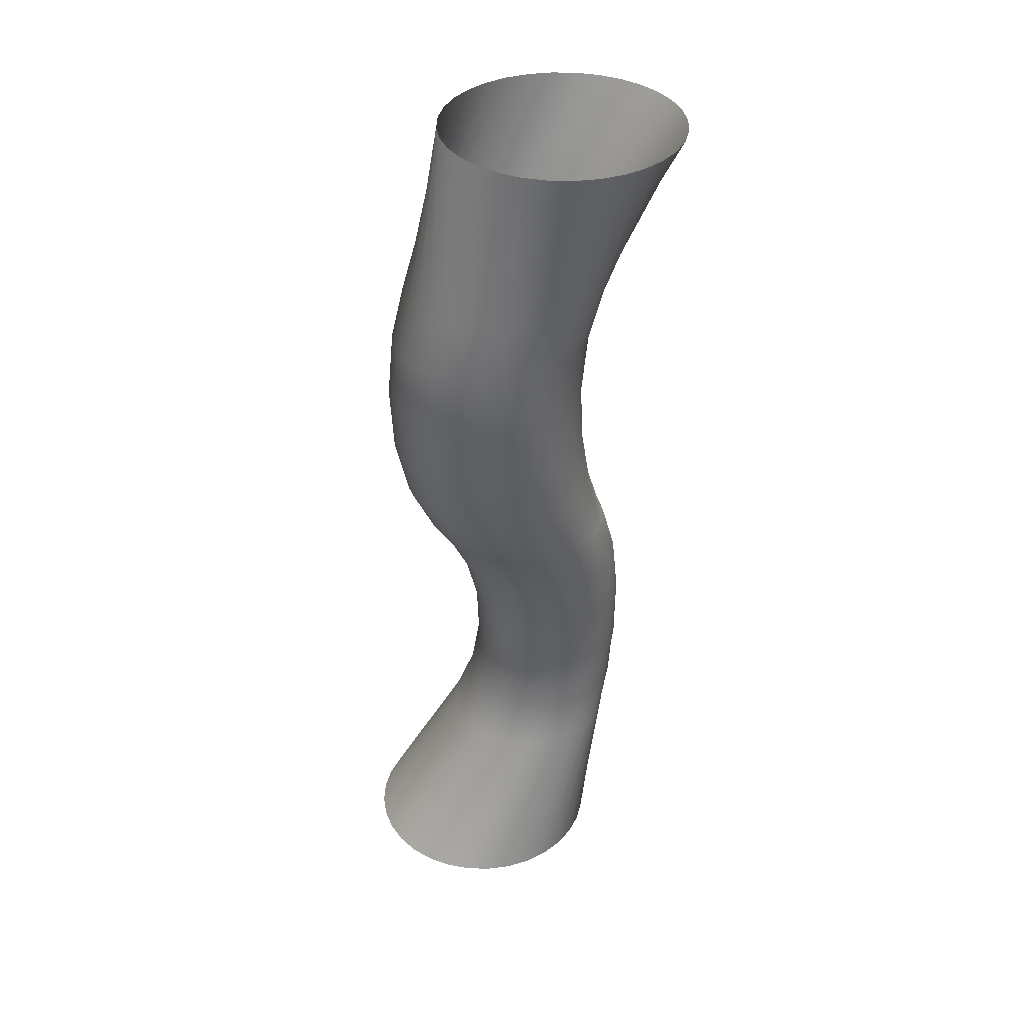
<metadata>
{"format":"obj","ext":"obj","renderer":"f3d","projection":"perspective","resolution":1024,"background":"white","views":[{"elev":37.0,"azim":108.8,"up":"+Y"}]}
</metadata>
<code>
o Cylinder
v 0 0 -0.6308
v 0 4.694 -1.057
v 0.1231 0 -0.6186
v 0.1178 4.694 -1.046
v 0.2414 0 -0.5827
v 0.231 4.694 -1.011
v 0.3504 0 -0.5245
v 0.3354 4.694 -0.9556
v 0.446 0 -0.446
v 0.4268 4.694 -0.8805
v 0.5245 0 -0.3504
v 0.5019 4.694 -0.789
v 0.5827 0 -0.2414
v 0.5577 4.694 -0.6846
v 0.6186 0 -0.1231
v 0.5921 4.694 -0.5714
v 0.6308 0 -0
v 0.6037 4.694 -0.4536
v 0.6186 0 0.1231
v 0.5921 4.694 -0.3359
v 0.5827 0 0.2414
v 0.5577 4.694 -0.2226
v 0.5245 0 0.3504
v 0.5019 4.694 -0.1183
v 0.446 0 0.446
v 0.4268 4.694 -0.02679
v 0.3504 0 0.5245
v 0.3354 4.694 0.04829
v 0.2414 0 0.5827
v 0.231 4.694 0.1041
v 0.1231 0 0.6186
v 0.1178 4.694 0.1384
v -0 0 0.6308
v -0 4.694 0.15
v -0.1231 0 0.6186
v -0.1178 4.694 0.1384
v -0.2414 0 0.5827
v -0.231 4.694 0.1041
v -0.3504 0 0.5245
v -0.3354 4.694 0.04829
v -0.446 0 0.446
v -0.4268 4.694 -0.02679
v -0.5245 0 0.3504
v -0.5019 4.694 -0.1183
v -0.5827 0 0.2414
v -0.5577 4.694 -0.2226
v -0.6186 0 0.1231
v -0.5921 4.694 -0.3359
v -0.6308 0 -1e-06
v -0.6037 4.694 -0.4536
v -0.6186 0 -0.1231
v -0.5921 4.694 -0.5714
v -0.5827 0 -0.2414
v -0.5577 4.694 -0.6846
v -0.5245 0 -0.3504
v -0.5019 4.694 -0.789
v -0.446 0 -0.446
v -0.4268 4.694 -0.8805
v -0.3504 0 -0.5245
v -0.3354 4.694 -0.9556
v -0.2414 0 -0.5827
v -0.231 4.694 -1.011
v -0.1231 0 -0.6186
v -0.1178 4.694 -1.046
v -0.3974 2.322 -0.4807
v -0.437 2.322 -0.3985
v -0.4597 2.322 -0.3102
v -0.4648 2.322 -0.2191
v -0.452 2.322 -0.1288
v -0.4219 2.322 -0.04273
v -0.3755 2.322 0.03581
v -0.3147 2.322 0.1038
v -0.2418 2.322 0.1586
v -0.1597 2.322 0.1982
v -0.07134 2.322 0.2209
v 0.01972 2.322 0.226
v 0.11 2.322 0.2132
v 0.1961 2.322 0.1831
v 0.2746 2.322 0.1367
v 0.3426 2.322 0.07591
v 0.3974 2.322 0.003023
v 0.437 2.322 -0.07916
v 0.4597 2.322 -0.1675
v 0.4648 2.322 -0.2585
v 0.452 2.322 -0.3488
v 0.4219 2.322 -0.4349
v 0.3755 2.322 -0.5134
v 0.3147 2.322 -0.5814
v 0.2418 2.322 -0.6362
v 0.1597 2.322 -0.6758
v 0.07134 2.322 -0.6985
v -0.01972 2.322 -0.7036
v -0.11 2.322 -0.6908
v -0.1961 2.322 -0.6607
v -0.2746 2.322 -0.6143
v -0.3426 2.322 -0.5535
v -0.4187 2.268 -0.4936
v -0.3576 0.757 -0.6532
v -0.4936 2 -0.5488
v -0.5258 1.683 -0.5964
v -0.5123 1.348 -0.6317
v -0.4543 1.029 -0.6512
v -0.2772 0.7652 -0.6781
v -0.3642 2.269 -0.5655
v -0.3842 1.035 -0.6879
v -0.4506 1.352 -0.6799
v -0.4698 1.685 -0.655
v -0.44 2.001 -0.6156
v -0.1935 0.7718 -0.6868
v -0.2959 2.272 -0.6251
v -0.3082 1.04 -0.71
v -0.3804 1.355 -0.7151
v -0.4031 1.687 -0.7014
v -0.3739 2.003 -0.6704
v -0.1093 0.7766 -0.6788
v -0.2166 2.275 -0.6703
v -0.229 1.043 -0.7168
v -0.3045 1.358 -0.7358
v -0.3282 1.689 -0.7339
v -0.2979 2.005 -0.7114
v -0.02752 0.7795 -0.6541
v -0.1295 2.279 -0.6994
v -0.1495 1.046 -0.7077
v -0.2255 1.36 -0.7412
v -0.2481 1.692 -0.7512
v -0.215 2.008 -0.7368
v 0.04868 0.7808 -0.6134
v -0.03832 2.283 -0.7114
v -0.07275 1.047 -0.683
v -0.1467 1.361 -0.7309
v -0.166 1.693 -0.7526
v -0.1286 2.011 -0.7459
v 0.1162 0.7807 -0.5582
v 0.05298 2.285 -0.7059
v -0.001782 1.047 -0.6434
v -0.07118 1.361 -0.7054
v -0.08517 1.694 -0.7381
v -0.04239 2.012 -0.7383
v 0.1723 0.7797 -0.4903
v 0.1404 2.284 -0.6834
v 0.06045 1.046 -0.5905
v -0.002045 1.361 -0.6656
v -0.009103 1.694 -0.7084
v 0.03997 2.012 -0.7145
v 0.2143 0.7781 -0.4125
v 0.2201 2.281 -0.6449
v 0.1113 1.045 -0.5263
v 0.05782 1.359 -0.6131
v 0.05909 1.692 -0.6645
v 0.115 2.009 -0.6755
v 0.2405 0.7763 -0.3279
v 0.2889 2.274 -0.592
v 0.1486 1.043 -0.4533
v 0.106 1.358 -0.5499
v 0.1167 1.689 -0.6083
v 0.1797 2.005 -0.6228
v 0.2497 0.7746 -0.24
v 0.3444 2.266 -0.5267
v 0.1709 1.042 -0.3745
v 0.1405 1.355 -0.4785
v 0.1615 1.685 -0.542
v 0.2317 1.999 -0.5586
v 0.2414 0.7732 -0.1521
v 0.3848 2.256 -0.4514
v 0.1772 1.04 -0.293
v 0.1602 1.353 -0.4019
v 0.192 1.681 -0.4681
v 0.2694 1.992 -0.4852
v 0.216 0.7721 -0.06767
v 0.4091 2.247 -0.3691
v 0.1675 1.039 -0.2119
v 0.1644 1.351 -0.3227
v 0.2072 1.677 -0.3894
v 0.2915 1.986 -0.4054
v 0.1747 0.7708 0.01015
v 0.4169 2.238 -0.2826
v 0.1421 1.038 -0.1342
v 0.1531 1.348 -0.2441
v 0.2067 1.673 -0.3089
v 0.2976 1.98 -0.3221
v 0.119 0.7692 0.0786
v 0.4082 2.232 -0.195
v 0.1021 1.036 -0.0628
v 0.1268 1.347 -0.169
v 0.1908 1.67 -0.2295
v 0.2877 1.975 -0.2385
v 0.05115 0.7668 0.1353
v 0.3835 2.228 -0.1097
v 0.04904 1.034 -0.00024
v 0.08659 1.345 -0.09996
v 0.1601 1.668 -0.1541
v 0.2624 1.972 -0.1575
v -0.02641 0.7634 0.178
v 0.3439 2.226 -0.02954
v -0.0151 1.032 0.05114
v 0.03392 1.343 -0.03972
v 0.1159 1.667 -0.08564
v 0.2227 1.971 -0.08213
v -0.1108 0.7586 0.2053
v 0.2909 2.228 0.04244
v -0.08794 1.029 0.08934
v -0.02919 1.341 0.009465
v 0.05968 1.666 -0.02655
v 0.17 1.972 -0.01519
v -0.1988 0.7524 0.2157
v 0.2264 2.232 0.1036
v -0.1667 1.024 0.1128
v -0.1004 1.34 0.04564
v -0.006299 1.667 0.02084
v 0.1063 1.974 0.04081
v -0.2871 0.745 0.2086
v 0.1527 2.238 0.1516
v -0.2484 1.02 0.1203
v -0.1769 1.338 0.06728
v -0.07963 1.668 0.05466
v 0.03396 1.978 0.0837
v -0.372 0.7366 0.1839
v 0.07232 2.247 0.1844
v -0.3298 1.014 0.1115
v -0.2559 1.336 0.07341
v -0.1576 1.67 0.07351
v -0.04449 1.984 0.1118
v -0.4499 0.7279 0.1424
v -0.01201 2.256 0.2007
v -0.4074 1.009 0.0863
v -0.3341 1.334 0.06362
v -0.2372 1.672 0.07652
v -0.1262 1.99 0.1237
v -0.5176 0.7194 0.08531
v -0.0974 2.266 0.1993
v -0.4782 1.003 0.04571
v -0.4086 1.332 0.03816
v -0.3156 1.675 0.06339
v -0.2084 1.996 0.1189
v -0.572 0.7122 0.01506
v -0.1809 2.274 0.1801
v -0.5391 0.9988 -0.008723
v -0.4763 1.331 -0.002035
v -0.3898 1.677 0.03447
v -0.288 2.002 0.09723
v -0.6108 0.7071 -0.06538
v -0.2596 2.281 0.1433
v -0.5876 0.9956 -0.07472
v -0.5346 1.33 -0.05536
v -0.4569 1.678 -0.009198
v -0.3621 2.006 0.05925
v -0.6326 0.705 -0.1525
v -0.3304 2.284 0.09018
v -0.6221 0.9943 -0.1494
v -0.5814 1.33 -0.1196
v -0.5145 1.679 -0.06593
v -0.428 2.008 0.00636
v -0.6371 0.7061 -0.2423
v -0.3905 2.285 0.0229
v -0.6413 0.9951 -0.2296
v -0.6149 1.331 -0.1921
v -0.5603 1.68 -0.1334
v -0.483 2.009 -0.05933
v -0.6245 0.7106 -0.3311
v -0.4373 2.283 -0.05569
v -0.645 0.9981 -0.3119
v -0.634 1.332 -0.2698
v -0.5926 1.68 -0.2089
v -0.5248 2.007 -0.1351
v -0.5961 0.7178 -0.4154
v -0.4686 2.279 -0.1422
v -0.6335 1.003 -0.3931
v -0.6383 1.334 -0.3496
v -0.6101 1.68 -0.2892
v -0.5516 2.005 -0.2177
v -0.5532 0.727 -0.4921
v -0.4828 2.275 -0.2329
v -0.6073 1.009 -0.4702
v -0.6276 1.337 -0.4286
v -0.612 1.68 -0.3712
v -0.5621 2.003 -0.3038
v -0.4978 0.7372 -0.5586
v -0.4791 2.272 -0.3241
v -0.5678 1.016 -0.5405
v -0.6024 1.341 -0.5037
v -0.5982 1.68 -0.4518
v -0.5557 2.001 -0.3899
v -0.4319 0.7474 -0.6129
v -0.4575 2.269 -0.4121
v -0.5162 1.023 -0.6015
v -0.5635 1.345 -0.5722
v -0.5692 1.681 -0.5278
v -0.5326 2 -0.4726
v -0.03888 3.898 -0.6664
v -0.3761 2.375 -0.4677
v -0.06524 3.622 -0.5576
v -0.1183 3.3 -0.4773
v -0.1929 2.963 -0.4333
v -0.2818 2.644 -0.43
v -0.3211 2.374 -0.5416
v 0.05197 3.904 -0.7059
v -0.2227 2.644 -0.5051
v -0.1276 2.963 -0.505
v -0.04506 3.302 -0.5413
v 0.01681 3.626 -0.6106
v -0.2534 2.372 -0.6035
v 0.1486 3.91 -0.7265
v -0.1506 2.642 -0.5673
v -0.04986 2.964 -0.5625
v 0.03908 3.304 -0.5897
v 0.1075 3.63 -0.6462
v -0.1756 2.368 -0.6511
v 0.2472 3.916 -0.7273
v -0.06832 2.64 -0.6142
v 0.03726 2.963 -0.6037
v 0.1308 3.306 -0.6205
v 0.2031 3.634 -0.6631
v -0.09054 2.364 -0.6823
v 0.3436 3.922 -0.7082
v 0.02121 2.638 -0.6439
v 0.1304 2.963 -0.6268
v 0.2265 3.307 -0.6325
v 0.2999 3.638 -0.6606
v -0.001117 2.361 -0.6959
v 0.4339 3.928 -0.6698
v 0.1147 2.636 -0.6553
v 0.2262 2.962 -0.631
v 0.3224 3.309 -0.6252
v 0.394 3.642 -0.6386
v 0.0897 2.359 -0.6912
v 0.5143 3.932 -0.6139
v 0.2089 2.635 -0.6478
v 0.321 2.962 -0.616
v 0.415 3.311 -0.5989
v 0.4816 3.645 -0.5982
v 0.1789 2.359 -0.6681
v 0.5819 3.934 -0.5429
v 0.3006 2.635 -0.6215
v 0.4115 2.963 -0.5824
v 0.5006 3.312 -0.5547
v 0.5593 3.646 -0.5411
v 0.2636 2.363 -0.6275
v 0.6341 3.934 -0.4598
v 0.3865 2.637 -0.5774
v 0.4942 2.965 -0.5316
v 0.5762 3.312 -0.4945
v 0.6244 3.646 -0.4698
v 0.3405 2.369 -0.5709
v 0.6694 3.931 -0.3683
v 0.4635 2.642 -0.5172
v 0.5663 2.967 -0.4654
v 0.6391 3.312 -0.4206
v 0.6746 3.645 -0.3872
v 0.4066 2.378 -0.5002
v 0.6871 3.925 -0.2721
v 0.5284 2.647 -0.4431
v 0.625 2.969 -0.3866
v 0.687 3.311 -0.3361
v 0.7084 3.641 -0.2967
v 0.4589 2.387 -0.4184
v 0.687 3.917 -0.1747
v 0.5785 2.653 -0.3581
v 0.6679 2.971 -0.298
v 0.7184 3.31 -0.2441
v 0.7249 3.635 -0.2016
v 0.4949 2.397 -0.3286
v 0.6695 3.907 -0.07966
v 0.6117 2.659 -0.2653
v 0.6933 2.973 -0.2031
v 0.732 3.307 -0.1481
v 0.7238 3.629 -0.1055
v 0.5127 2.405 -0.2345
v 0.6355 3.896 0.009886
v 0.6262 2.665 -0.1686
v 0.7001 2.975 -0.1056
v 0.7272 3.304 -0.05152
v 0.705 3.622 -0.01173
v 0.5113 2.411 -0.1399
v 0.5861 3.884 0.09095
v 0.6212 2.669 -0.07177
v 0.6877 2.975 -0.0091
v 0.7042 3.301 0.04197
v 0.6692 3.614 0.07645
v 0.4904 2.416 -0.04864
v 0.5227 3.874 0.1608
v 0.5968 2.671 0.02141
v 0.6565 2.975 0.08261
v 0.6636 3.298 0.1289
v 0.6175 3.607 0.1559
v 0.4509 2.417 0.03558
v 0.4472 3.865 0.217
v 0.5539 2.671 0.1072
v 0.6076 2.974 0.166
v 0.6068 3.294 0.2061
v 0.5515 3.601 0.2237
v 0.3943 2.416 0.1094
v 0.3622 3.858 0.2572
v 0.494 2.67 0.1822
v 0.5427 2.972 0.2377
v 0.5356 3.291 0.2704
v 0.4734 3.596 0.2772
v 0.3228 2.411 0.1698
v 0.2703 3.853 0.2799
v 0.4195 2.667 0.2435
v 0.4643 2.969 0.295
v 0.4527 3.288 0.3194
v 0.3858 3.592 0.3142
v 0.2395 2.405 0.2146
v 0.1748 3.849 0.2838
v 0.3335 2.662 0.2886
v 0.3755 2.966 0.3356
v 0.3612 3.285 0.3509
v 0.292 3.59 0.333
v 0.1477 2.397 0.242
v 0.07933 3.848 0.2683
v 0.2394 2.657 0.3159
v 0.2797 2.962 0.3578
v 0.2646 3.283 0.3637
v 0.1955 3.589 0.3328
v 0.05144 2.387 0.2513
v -0.01233 3.849 0.2337
v 0.1411 2.65 0.3245
v 0.1809 2.958 0.361
v 0.1667 3.282 0.3571
v 0.1002 3.589 0.3132
v -0.04528 2.378 0.2425
v -0.09642 3.852 0.1811
v 0.04263 2.644 0.3143
v 0.08291 2.955 0.3449
v 0.0716 3.281 0.3314
v 0.009801 3.59 0.2749
v -0.1384 2.369 0.2162
v -0.1693 3.855 0.1124
v -0.05199 2.638 0.2859
v -0.01015 2.952 0.3105
v -0.01699 3.281 0.2875
v -0.07184 3.592 0.2193
v -0.2241 2.363 0.1739
v -0.2279 3.86 0.03025
v -0.1389 2.634 0.2407
v -0.09457 2.95 0.2591
v -0.09541 3.282 0.2273
v -0.1413 3.595 0.1485
v -0.2991 2.359 0.1174
v -0.2694 3.865 -0.06199
v -0.2148 2.632 0.1806
v -0.167 2.95 0.1929
v -0.1605 3.283 0.1532
v -0.1958 3.599 0.06539
v -0.3605 2.359 0.04872
v -0.2922 3.87 -0.1605
v -0.2768 2.631 0.1077
v -0.2248 2.951 0.1144
v -0.2096 3.285 0.06813
v -0.2329 3.602 -0.02661
v -0.4065 2.361 -0.02976
v -0.2952 3.875 -0.2613
v -0.3227 2.633 0.02482
v -0.2657 2.952 0.02659
v -0.241 3.288 -0.02463
v -0.2512 3.606 -0.1238
v -0.4355 2.364 -0.1154
v -0.2783 3.88 -0.3602
v -0.351 2.636 -0.06524
v -0.2883 2.955 -0.06734
v -0.2536 3.29 -0.1215
v -0.2501 3.609 -0.2224
v -0.4469 2.368 -0.2053
v -0.2425 3.885 -0.4536
v -0.361 2.639 -0.1592
v -0.2921 2.957 -0.1639
v -0.2468 3.293 -0.2188
v -0.2298 3.612 -0.3186
v -0.4403 2.372 -0.2963
v -0.1891 3.889 -0.5377
v -0.3523 2.641 -0.2537
v -0.2768 2.96 -0.2595
v -0.2212 3.295 -0.3129
v -0.191 3.616 -0.4088
v -0.4164 2.374 -0.3848
v -0.1203 3.894 -0.6096
v -0.3255 2.643 -0.3452
v -0.2433 2.961 -0.3504
v -0.1778 3.298 -0.4002
v -0.1354 3.619 -0.4894
f 66 475 290 65
f 95 301 307 94
f 94 307 313 93
f 93 313 319 92
f 92 319 325 91
f 91 325 331 90
f 90 331 337 89
f 89 337 343 88
f 88 343 349 87
f 87 349 355 86
f 86 355 361 85
f 85 361 367 84
f 84 367 373 83
f 83 373 379 82
f 82 379 385 81
f 81 385 391 80
f 80 391 397 79
f 79 397 403 78
f 78 403 409 77
f 77 409 415 76
f 76 415 421 75
f 75 421 427 74
f 74 427 433 73
f 73 433 439 72
f 72 439 445 71
f 71 445 451 70
f 70 451 457 69
f 69 457 463 68
f 68 463 469 67
f 67 469 475 66
f 65 290 295 96
f 284 66 65 97
f 278 67 66 284
f 272 68 67 278
f 266 69 68 272
f 260 70 69 266
f 254 71 70 260
f 248 72 71 254
f 242 73 72 248
f 236 74 73 242
f 230 75 74 236
f 224 76 75 230
f 218 77 76 224
f 212 78 77 218
f 206 79 78 212
f 200 80 79 206
f 194 81 80 200
f 188 82 81 194
f 182 83 82 188
f 176 84 83 182
f 170 85 84 176
f 164 86 85 170
f 158 87 86 164
f 152 88 87 158
f 146 89 88 152
f 140 90 89 146
f 134 91 90 140
f 128 92 91 134
f 122 93 92 128
f 116 94 93 122
f 110 95 94 116
f 104 96 95 110
f 97 65 96 104
f 470 62 64 476
f 464 60 62 470
f 458 58 60 464
f 452 56 58 458
f 446 54 56 452
f 440 52 54 446
f 434 50 52 440
f 428 48 50 434
f 422 46 48 428
f 416 44 46 422
f 410 42 44 416
f 404 40 42 410
f 398 38 40 404
f 392 36 38 398
f 386 34 36 392
f 380 32 34 386
f 374 30 32 380
f 368 28 30 374
f 362 26 28 368
f 356 24 26 362
f 350 22 24 356
f 344 20 22 350
f 338 18 20 344
f 332 16 18 338
f 326 14 16 332
f 320 12 14 326
f 314 10 12 320
f 308 8 10 314
f 302 6 8 308
f 296 4 6 302
f 289 2 4 296
f 3 103 109 5
f 476 64 2 289
f 61 277 283 63
f 59 271 277 61
f 57 265 271 59
f 55 259 265 57
f 53 253 259 55
f 51 247 253 53
f 49 241 247 51
f 47 235 241 49
f 45 229 235 47
f 43 223 229 45
f 41 217 223 43
f 39 211 217 41
f 37 205 211 39
f 35 199 205 37
f 33 193 199 35
f 31 187 193 33
f 29 181 187 31
f 27 175 181 29
f 25 169 175 27
f 23 163 169 25
f 21 157 163 23
f 19 151 157 21
f 17 145 151 19
f 15 139 145 17
f 13 133 139 15
f 11 127 133 13
f 9 121 127 11
f 7 115 121 9
f 5 109 115 7
f 63 283 98 1
f 96 295 301 95
f 284 97 99 288
f 288 99 100 287
f 287 100 101 286
f 286 101 102 285
f 285 102 98 283
f 278 284 288 282
f 282 288 287 281
f 281 287 286 280
f 280 286 285 279
f 279 285 283 277
f 272 278 282 276
f 276 282 281 275
f 275 281 280 274
f 274 280 279 273
f 273 279 277 271
f 266 272 276 270
f 270 276 275 269
f 269 275 274 268
f 268 274 273 267
f 267 273 271 265
f 260 266 270 264
f 264 270 269 263
f 263 269 268 262
f 262 268 267 261
f 261 267 265 259
f 254 260 264 258
f 258 264 263 257
f 257 263 262 256
f 256 262 261 255
f 255 261 259 253
f 248 254 258 252
f 252 258 257 251
f 251 257 256 250
f 250 256 255 249
f 249 255 253 247
f 242 248 252 246
f 246 252 251 245
f 245 251 250 244
f 244 250 249 243
f 243 249 247 241
f 236 242 246 240
f 240 246 245 239
f 239 245 244 238
f 238 244 243 237
f 237 243 241 235
f 230 236 240 234
f 234 240 239 233
f 233 239 238 232
f 232 238 237 231
f 231 237 235 229
f 224 230 234 228
f 228 234 233 227
f 227 233 232 226
f 226 232 231 225
f 225 231 229 223
f 218 224 228 222
f 222 228 227 221
f 221 227 226 220
f 220 226 225 219
f 219 225 223 217
f 212 218 222 216
f 216 222 221 215
f 215 221 220 214
f 214 220 219 213
f 213 219 217 211
f 206 212 216 210
f 210 216 215 209
f 209 215 214 208
f 208 214 213 207
f 207 213 211 205
f 200 206 210 204
f 204 210 209 203
f 203 209 208 202
f 202 208 207 201
f 201 207 205 199
f 194 200 204 198
f 198 204 203 197
f 197 203 202 196
f 196 202 201 195
f 195 201 199 193
f 188 194 198 192
f 192 198 197 191
f 191 197 196 190
f 190 196 195 189
f 189 195 193 187
f 182 188 192 186
f 186 192 191 185
f 185 191 190 184
f 184 190 189 183
f 183 189 187 181
f 176 182 186 180
f 180 186 185 179
f 179 185 184 178
f 178 184 183 177
f 177 183 181 175
f 170 176 180 174
f 174 180 179 173
f 173 179 178 172
f 172 178 177 171
f 171 177 175 169
f 164 170 174 168
f 168 174 173 167
f 167 173 172 166
f 166 172 171 165
f 165 171 169 163
f 158 164 168 162
f 162 168 167 161
f 161 167 166 160
f 160 166 165 159
f 159 165 163 157
f 152 158 162 156
f 156 162 161 155
f 155 161 160 154
f 154 160 159 153
f 153 159 157 151
f 146 152 156 150
f 150 156 155 149
f 149 155 154 148
f 148 154 153 147
f 147 153 151 145
f 140 146 150 144
f 144 150 149 143
f 143 149 148 142
f 142 148 147 141
f 141 147 145 139
f 134 140 144 138
f 138 144 143 137
f 137 143 142 136
f 136 142 141 135
f 135 141 139 133
f 128 134 138 132
f 132 138 137 131
f 131 137 136 130
f 130 136 135 129
f 129 135 133 127
f 122 128 132 126
f 126 132 131 125
f 125 131 130 124
f 124 130 129 123
f 123 129 127 121
f 116 122 126 120
f 120 126 125 119
f 119 125 124 118
f 118 124 123 117
f 117 123 121 115
f 110 116 120 114
f 114 120 119 113
f 113 119 118 112
f 112 118 117 111
f 111 117 115 109
f 104 110 114 108
f 108 114 113 107
f 107 113 112 106
f 106 112 111 105
f 105 111 109 103
f 97 104 108 99
f 99 108 107 100
f 100 107 106 101
f 101 106 105 102
f 102 105 103 98
f 476 289 291 480
f 480 291 292 479
f 479 292 293 478
f 478 293 294 477
f 477 294 290 475
f 470 476 480 474
f 474 480 479 473
f 473 479 478 472
f 472 478 477 471
f 471 477 475 469
f 464 470 474 468
f 468 474 473 467
f 467 473 472 466
f 466 472 471 465
f 465 471 469 463
f 458 464 468 462
f 462 468 467 461
f 461 467 466 460
f 460 466 465 459
f 459 465 463 457
f 452 458 462 456
f 456 462 461 455
f 455 461 460 454
f 454 460 459 453
f 453 459 457 451
f 446 452 456 450
f 450 456 455 449
f 449 455 454 448
f 448 454 453 447
f 447 453 451 445
f 440 446 450 444
f 444 450 449 443
f 443 449 448 442
f 442 448 447 441
f 441 447 445 439
f 434 440 444 438
f 438 444 443 437
f 437 443 442 436
f 436 442 441 435
f 435 441 439 433
f 428 434 438 432
f 432 438 437 431
f 431 437 436 430
f 430 436 435 429
f 429 435 433 427
f 422 428 432 426
f 426 432 431 425
f 425 431 430 424
f 424 430 429 423
f 423 429 427 421
f 416 422 426 420
f 420 426 425 419
f 419 425 424 418
f 418 424 423 417
f 417 423 421 415
f 410 416 420 414
f 414 420 419 413
f 413 419 418 412
f 412 418 417 411
f 411 417 415 409
f 404 410 414 408
f 408 414 413 407
f 407 413 412 406
f 406 412 411 405
f 405 411 409 403
f 398 404 408 402
f 402 408 407 401
f 401 407 406 400
f 400 406 405 399
f 399 405 403 397
f 392 398 402 396
f 396 402 401 395
f 395 401 400 394
f 394 400 399 393
f 393 399 397 391
f 386 392 396 390
f 390 396 395 389
f 389 395 394 388
f 388 394 393 387
f 387 393 391 385
f 380 386 390 384
f 384 390 389 383
f 383 389 388 382
f 382 388 387 381
f 381 387 385 379
f 374 380 384 378
f 378 384 383 377
f 377 383 382 376
f 376 382 381 375
f 375 381 379 373
f 368 374 378 372
f 372 378 377 371
f 371 377 376 370
f 370 376 375 369
f 369 375 373 367
f 362 368 372 366
f 366 372 371 365
f 365 371 370 364
f 364 370 369 363
f 363 369 367 361
f 356 362 366 360
f 360 366 365 359
f 359 365 364 358
f 358 364 363 357
f 357 363 361 355
f 350 356 360 354
f 354 360 359 353
f 353 359 358 352
f 352 358 357 351
f 351 357 355 349
f 344 350 354 348
f 348 354 353 347
f 347 353 352 346
f 346 352 351 345
f 345 351 349 343
f 338 344 348 342
f 342 348 347 341
f 341 347 346 340
f 340 346 345 339
f 339 345 343 337
f 332 338 342 336
f 336 342 341 335
f 335 341 340 334
f 334 340 339 333
f 333 339 337 331
f 326 332 336 330
f 330 336 335 329
f 329 335 334 328
f 328 334 333 327
f 327 333 331 325
f 320 326 330 324
f 324 330 329 323
f 323 329 328 322
f 322 328 327 321
f 321 327 325 319
f 314 320 324 318
f 318 324 323 317
f 317 323 322 316
f 316 322 321 315
f 315 321 319 313
f 308 314 318 312
f 312 318 317 311
f 311 317 316 310
f 310 316 315 309
f 309 315 313 307
f 302 308 312 306
f 306 312 311 305
f 305 311 310 304
f 304 310 309 303
f 303 309 307 301
f 296 302 306 300
f 300 306 305 299
f 299 305 304 298
f 298 304 303 297
f 297 303 301 295
f 289 296 300 291
f 291 300 299 292
f 292 299 298 293
f 293 298 297 294
f 294 297 295 290
f 1 98 103 3

</code>
